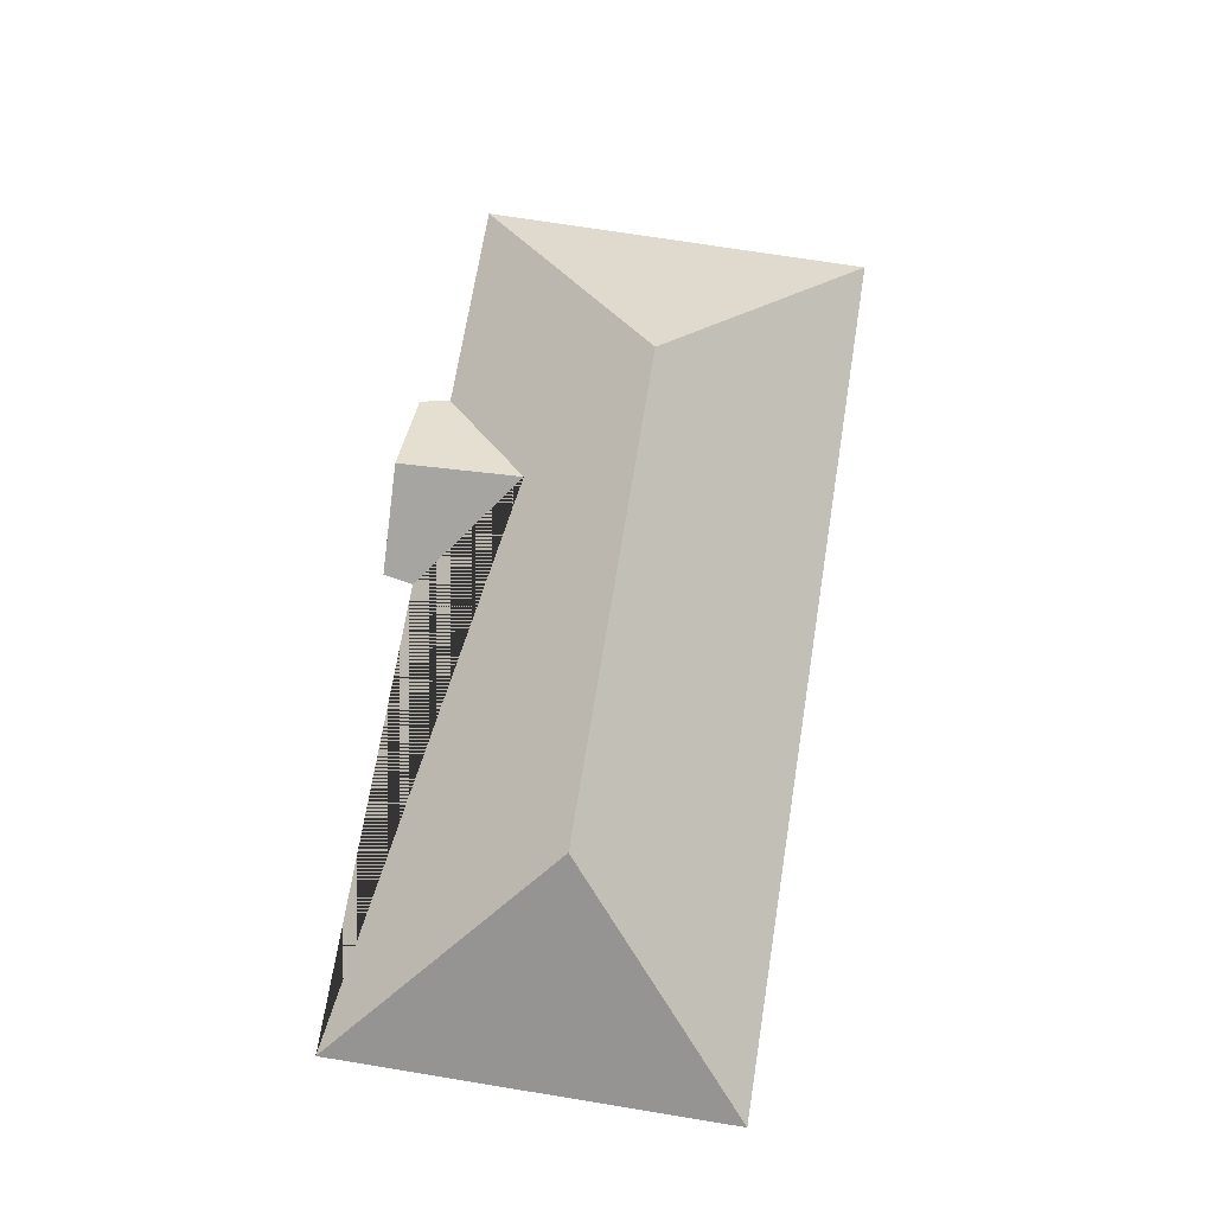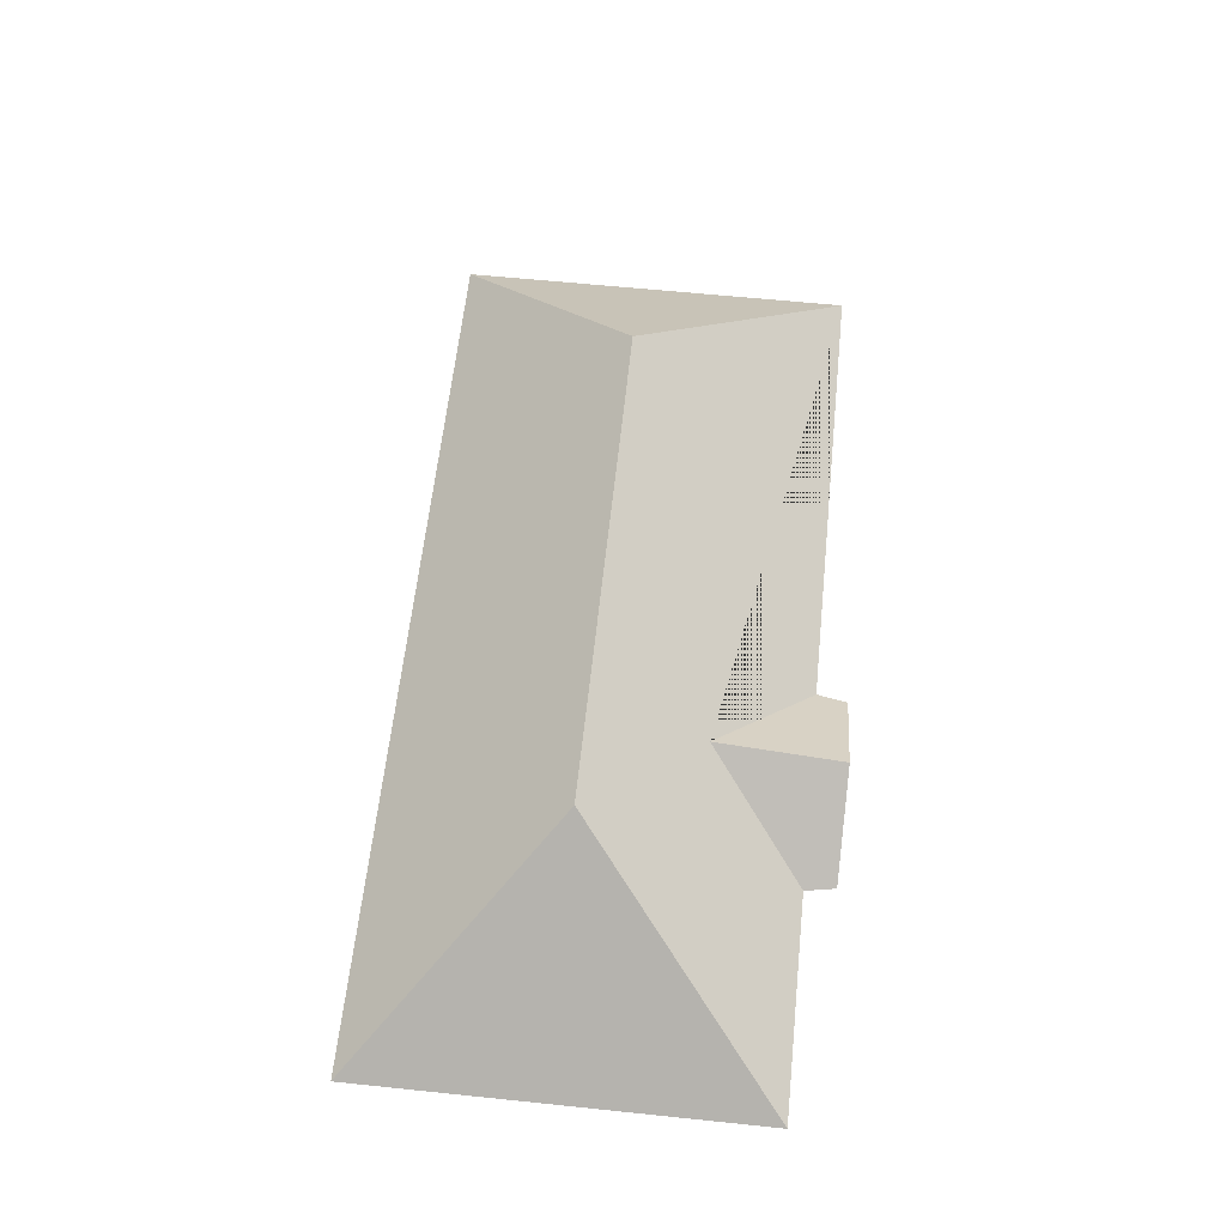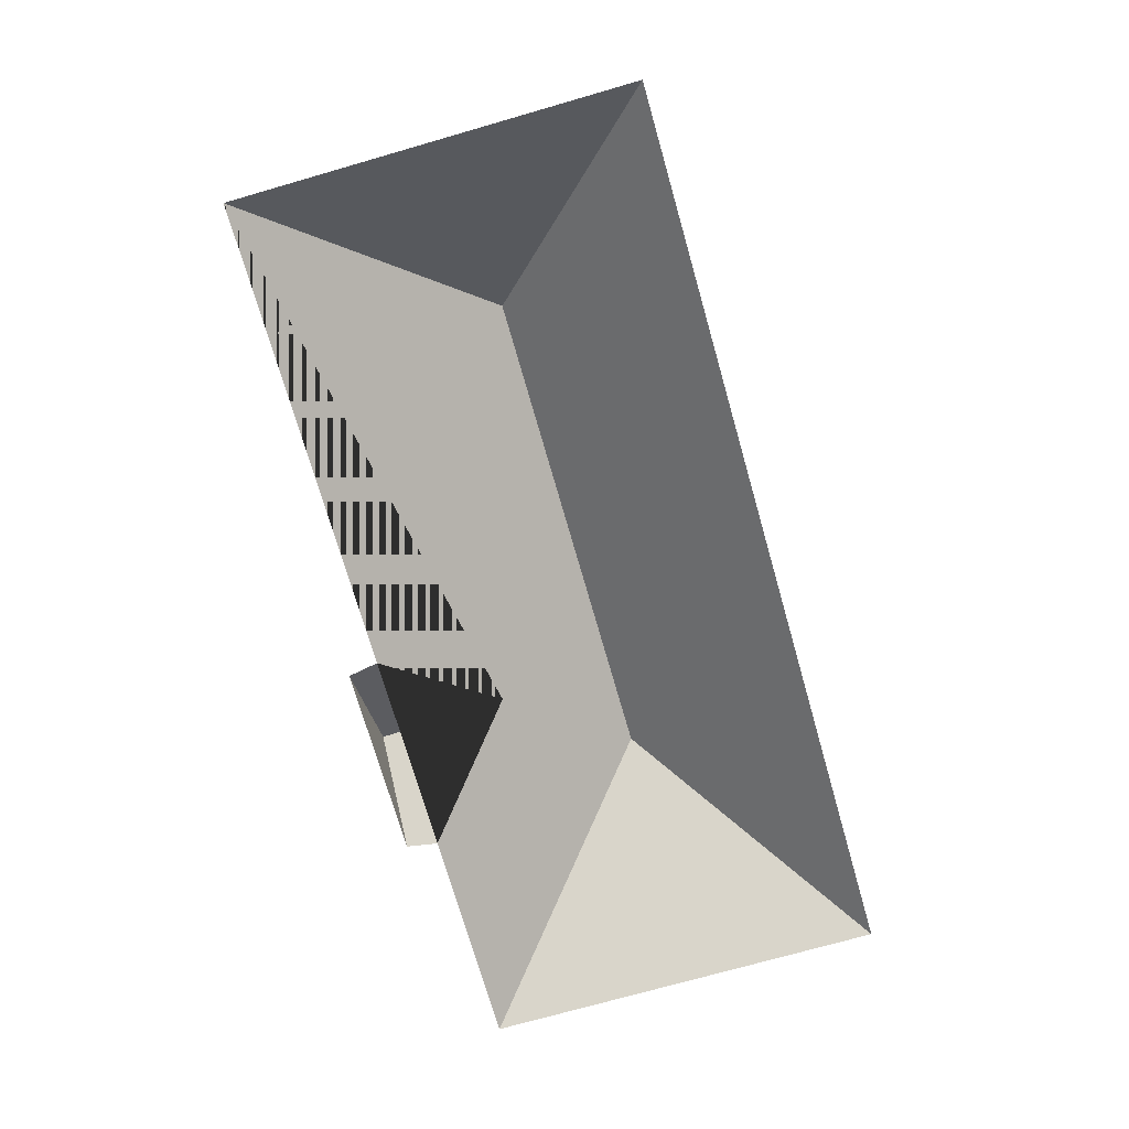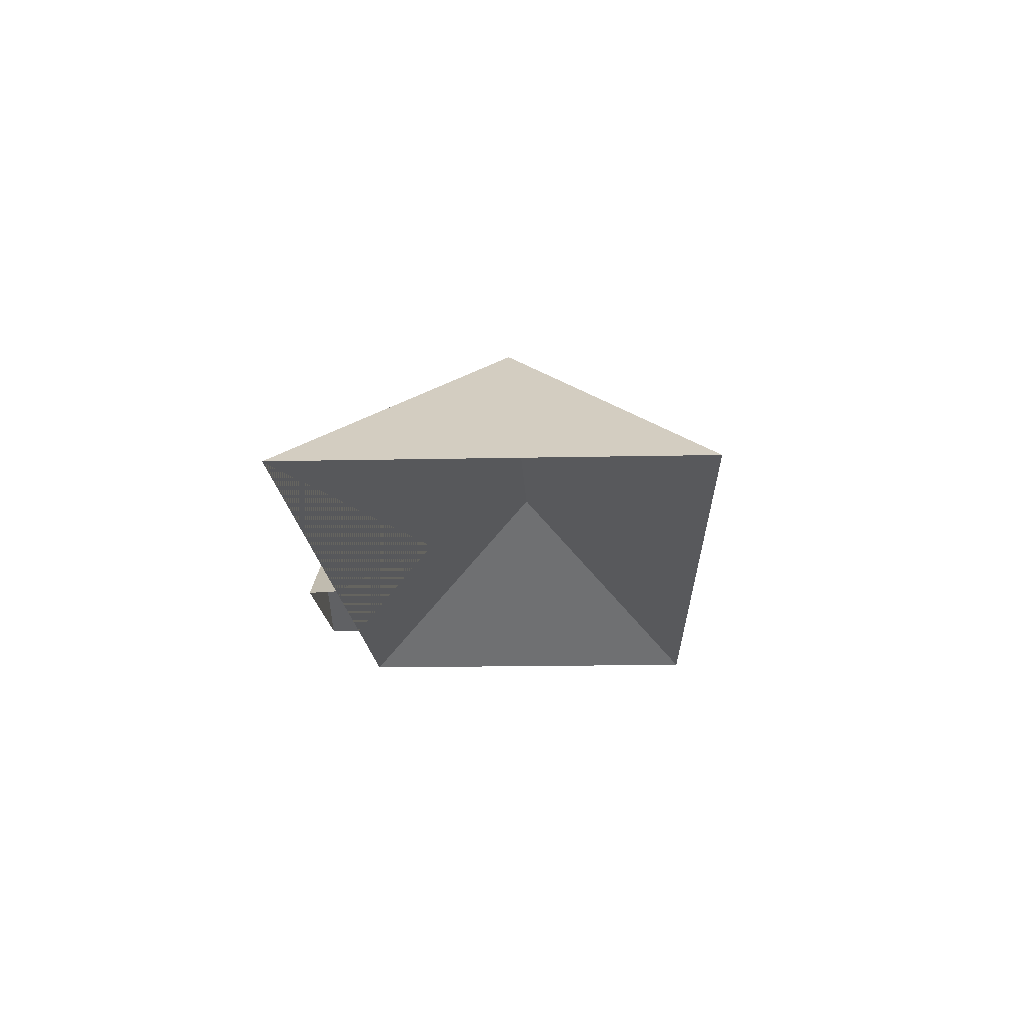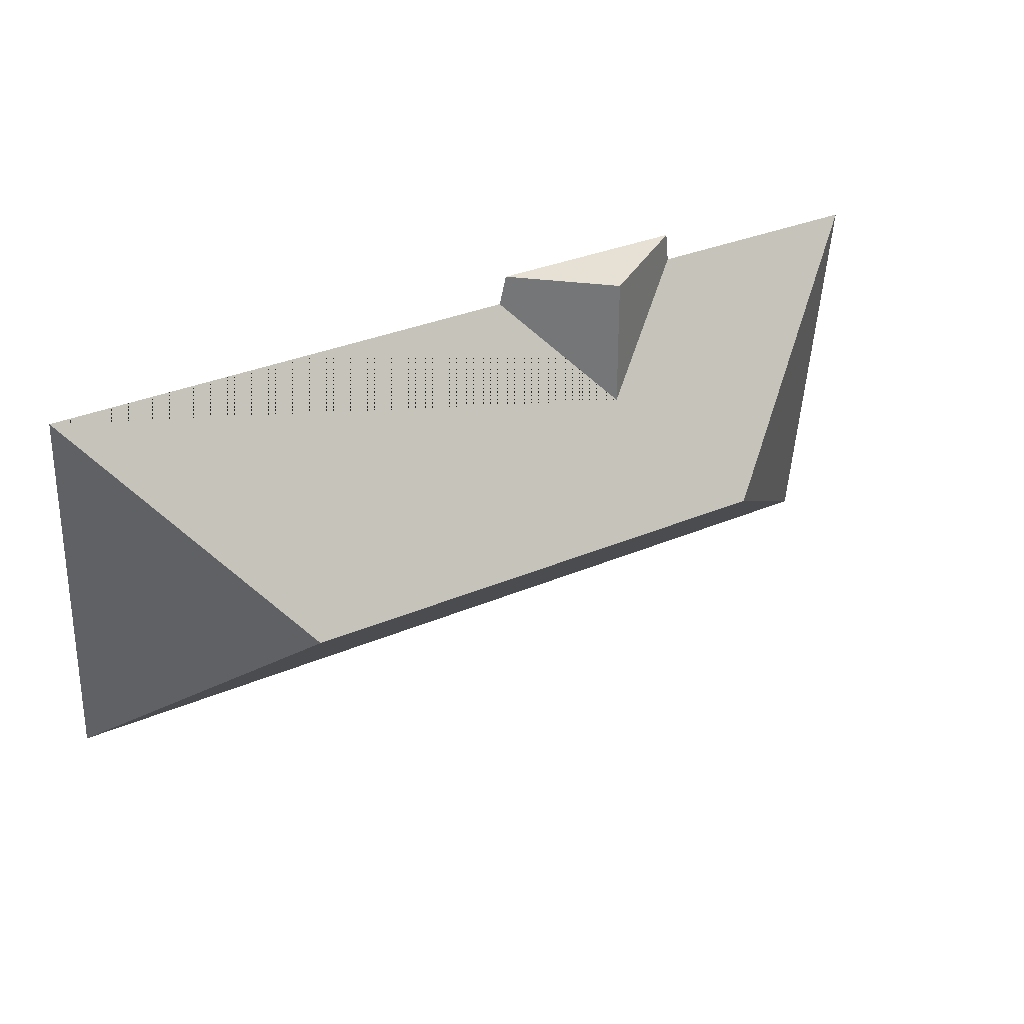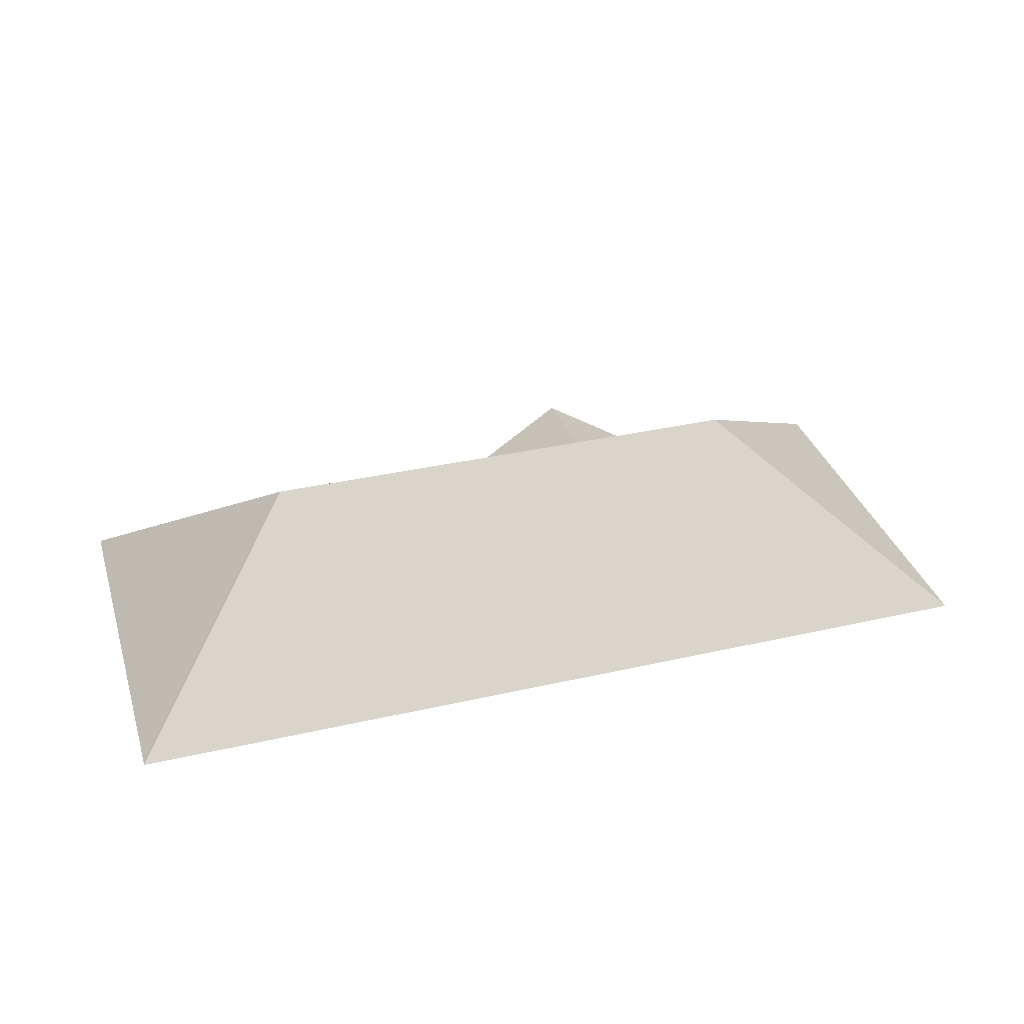
<metadata>
{"format":"obj","ext":"obj","renderer":"f3d","projection":"perspective","resolution":1024,"background":"white","views":[{"elev":70.4,"azim":95.8,"up":"+Y"},{"elev":60.9,"azim":-87.4,"up":"+Y"},{"elev":-73.1,"azim":102.6,"up":"+Y"},{"elev":-16.6,"azim":89.1,"up":"+Y"},{"elev":40.3,"azim":150.1,"up":"+Z"},{"elev":34.9,"azim":159.7,"up":"+Y"}]}
</metadata>
<code>
o CG10_500_037059_0009_roof
v 29.02 75 -199
v 400.1 75 -176.9
v 317.3 145 -101.1
v 111.8 145 -113.4
v 156.7 108 -64.98
v 390.1 75 -10.33
v 19.08 75 -32.49
v 111.1 75 -27
v 195.4 75 -21.96
v 192.4 75 -9.325
v 112.6 75 -14.09
v 153.3 101.7 -11.5
v 29.02 0 -199
v 400.1 0 -176.9
v 390.1 0 -10.33
v 195.4 0 -21.96
v 192.4 0 -9.325
v 112.6 0 -14.09
v 111.1 0 -27
v 19.08 0 -32.49
f 12 5 9 10
f 12 5 8 11
f 6 3 4 7 8 5 9
f 6 3 2
f 2 3 4 1
f 1 4 7
f 10 12 11

</code>
